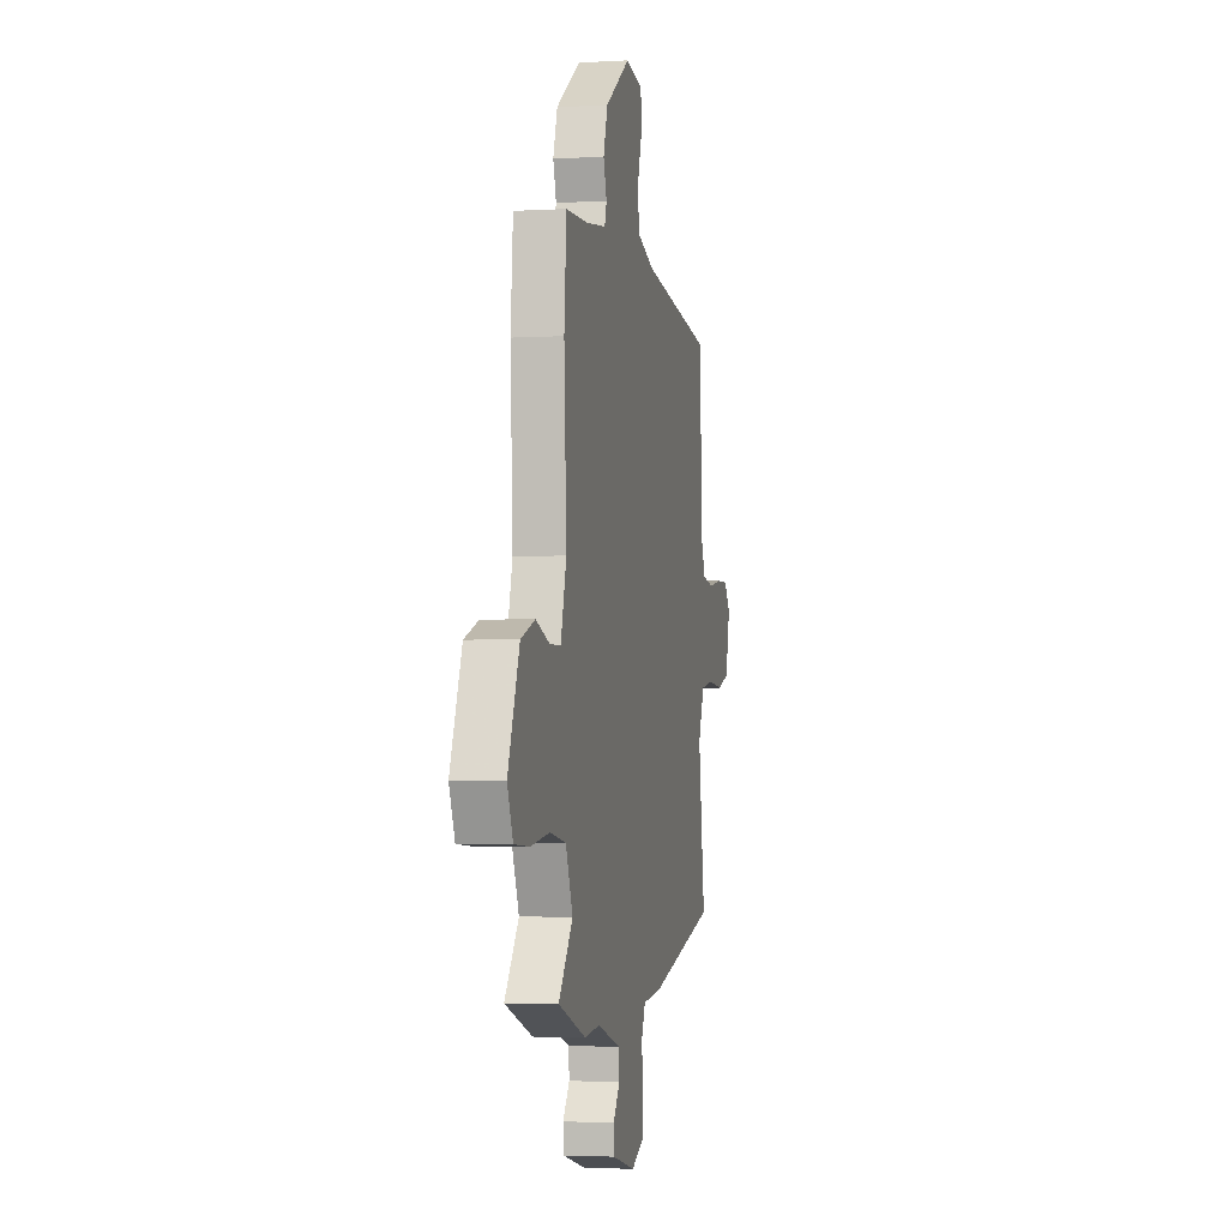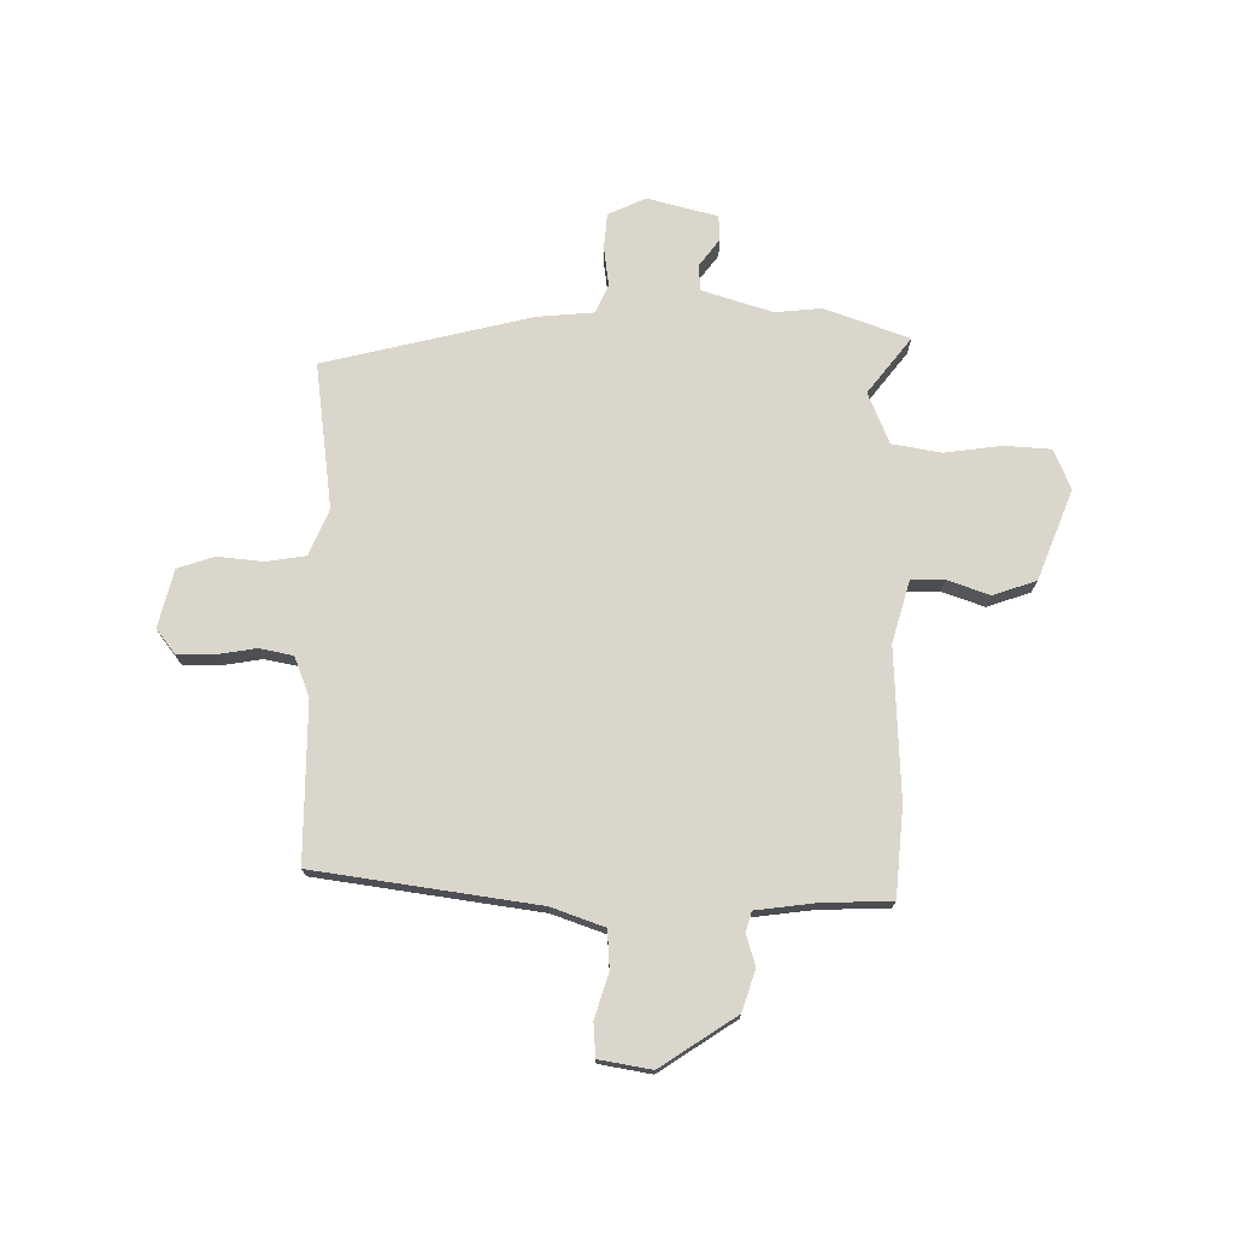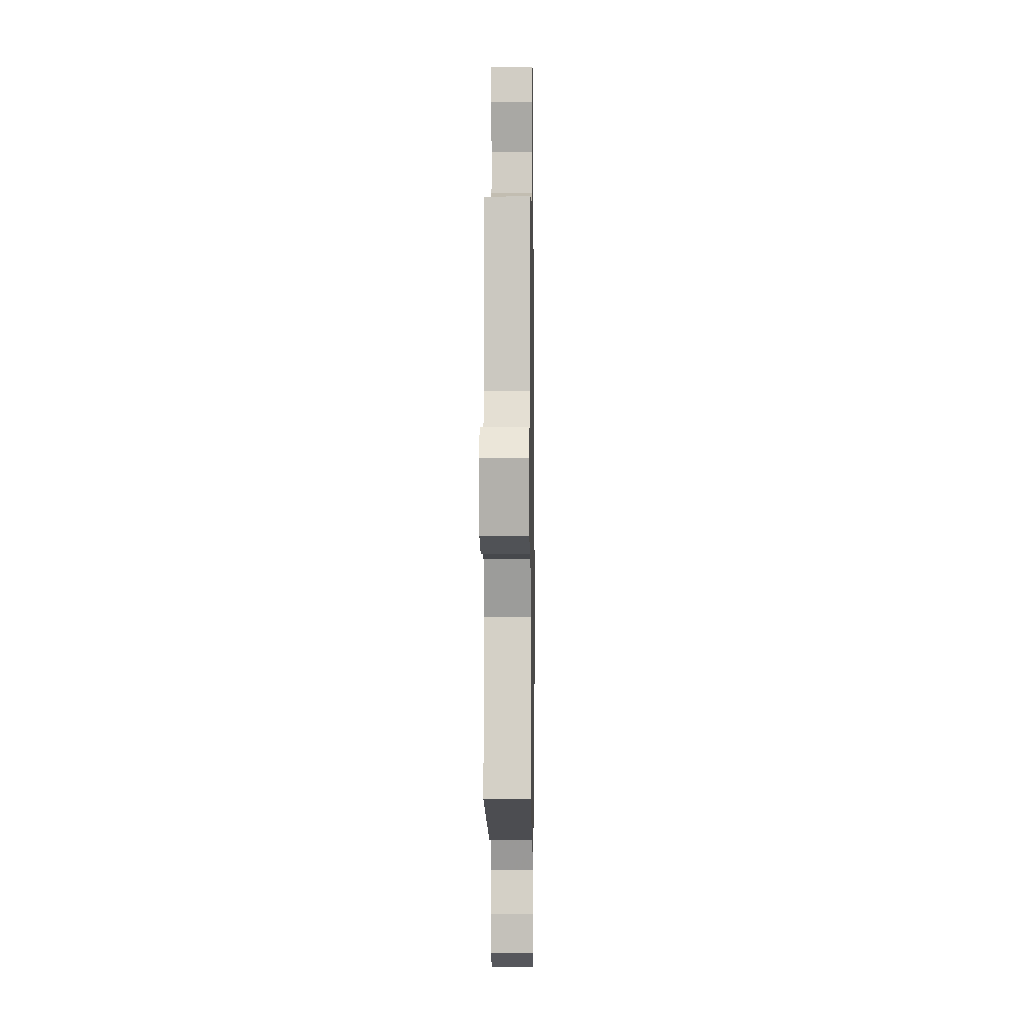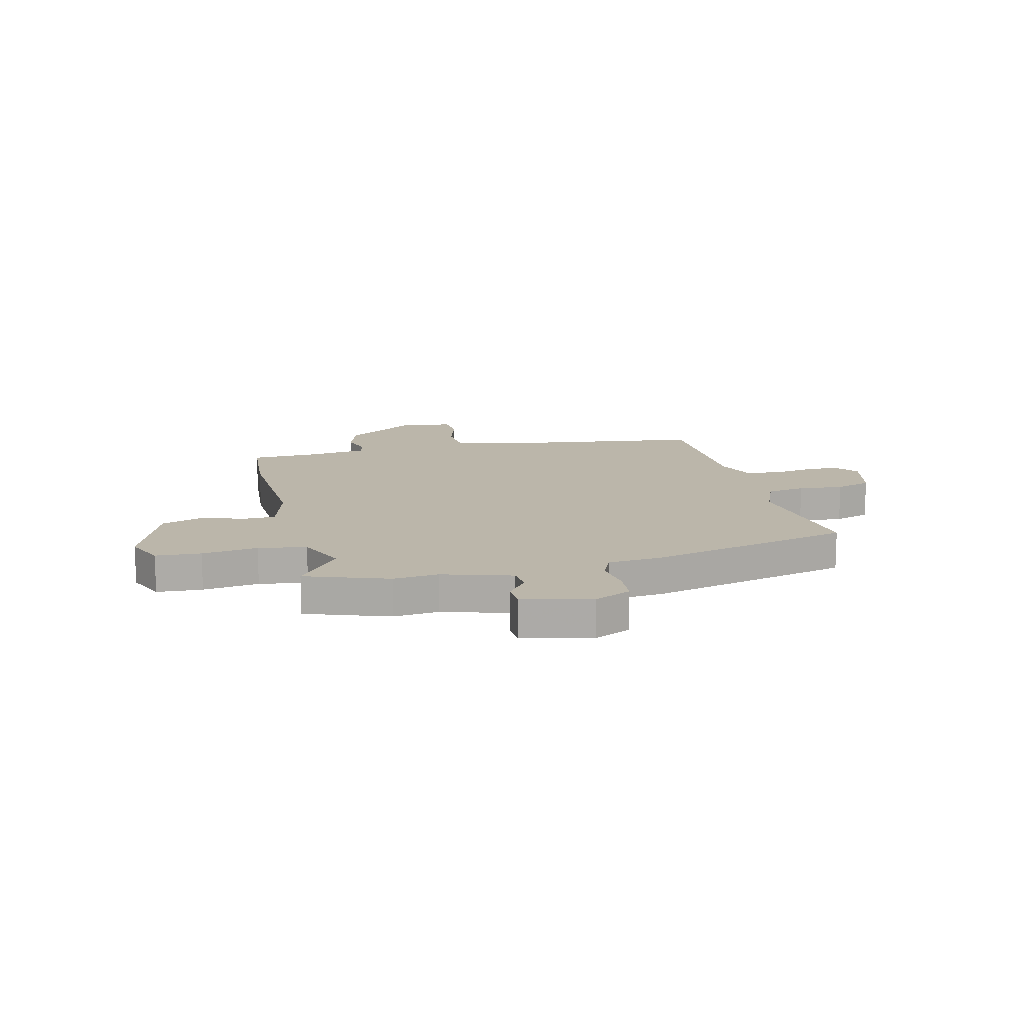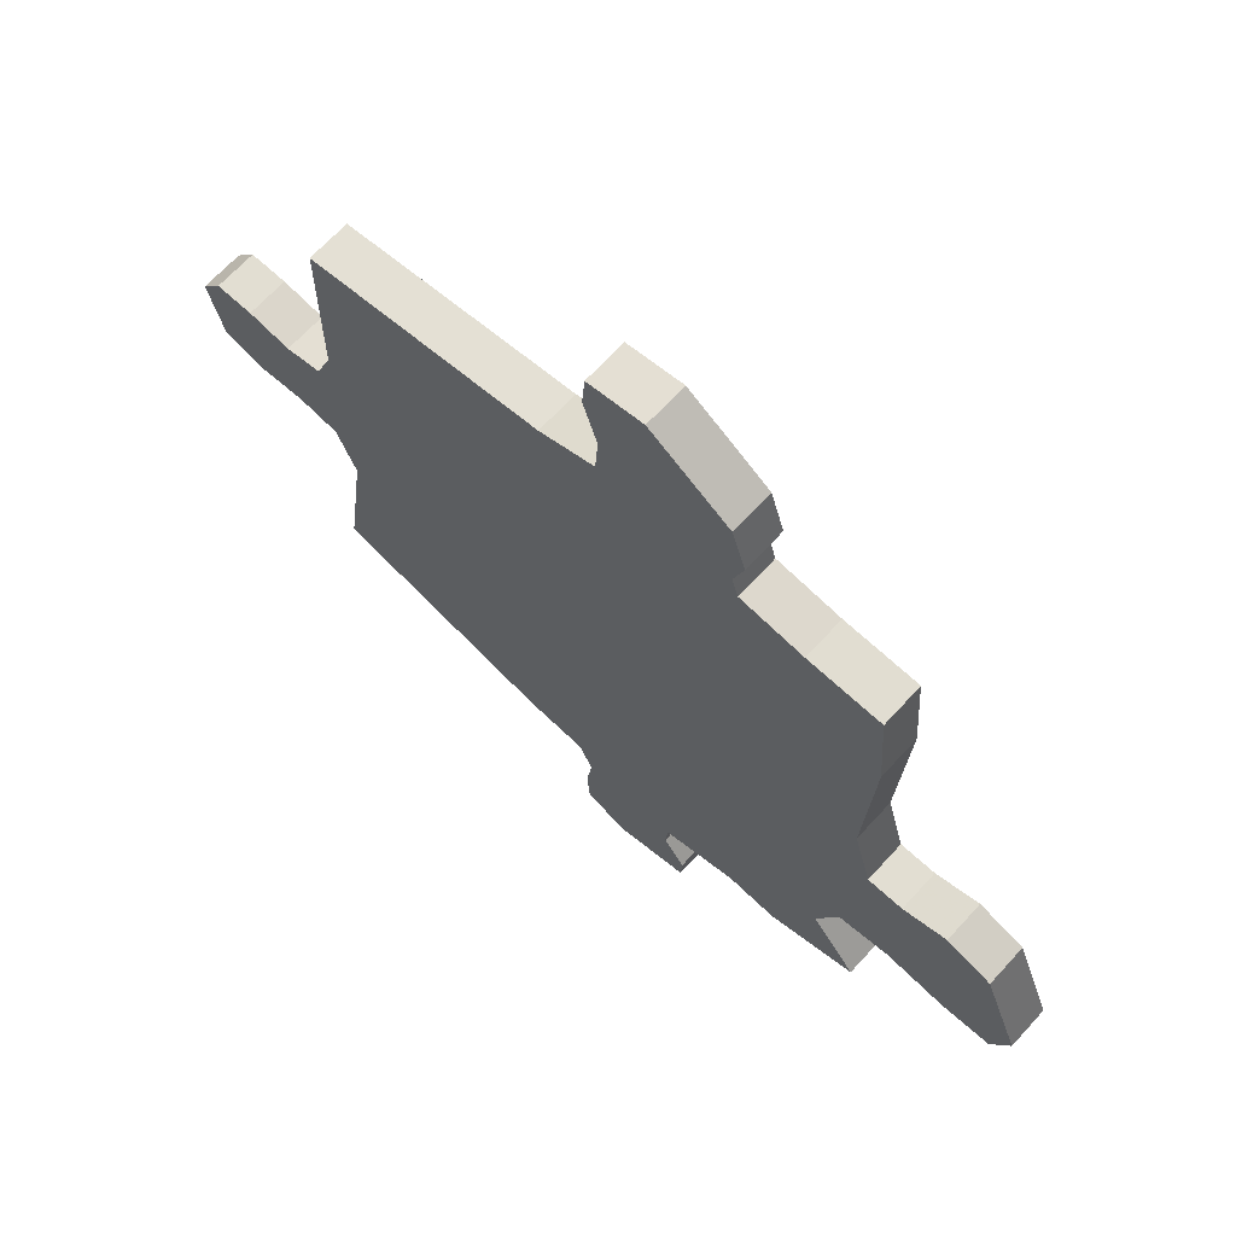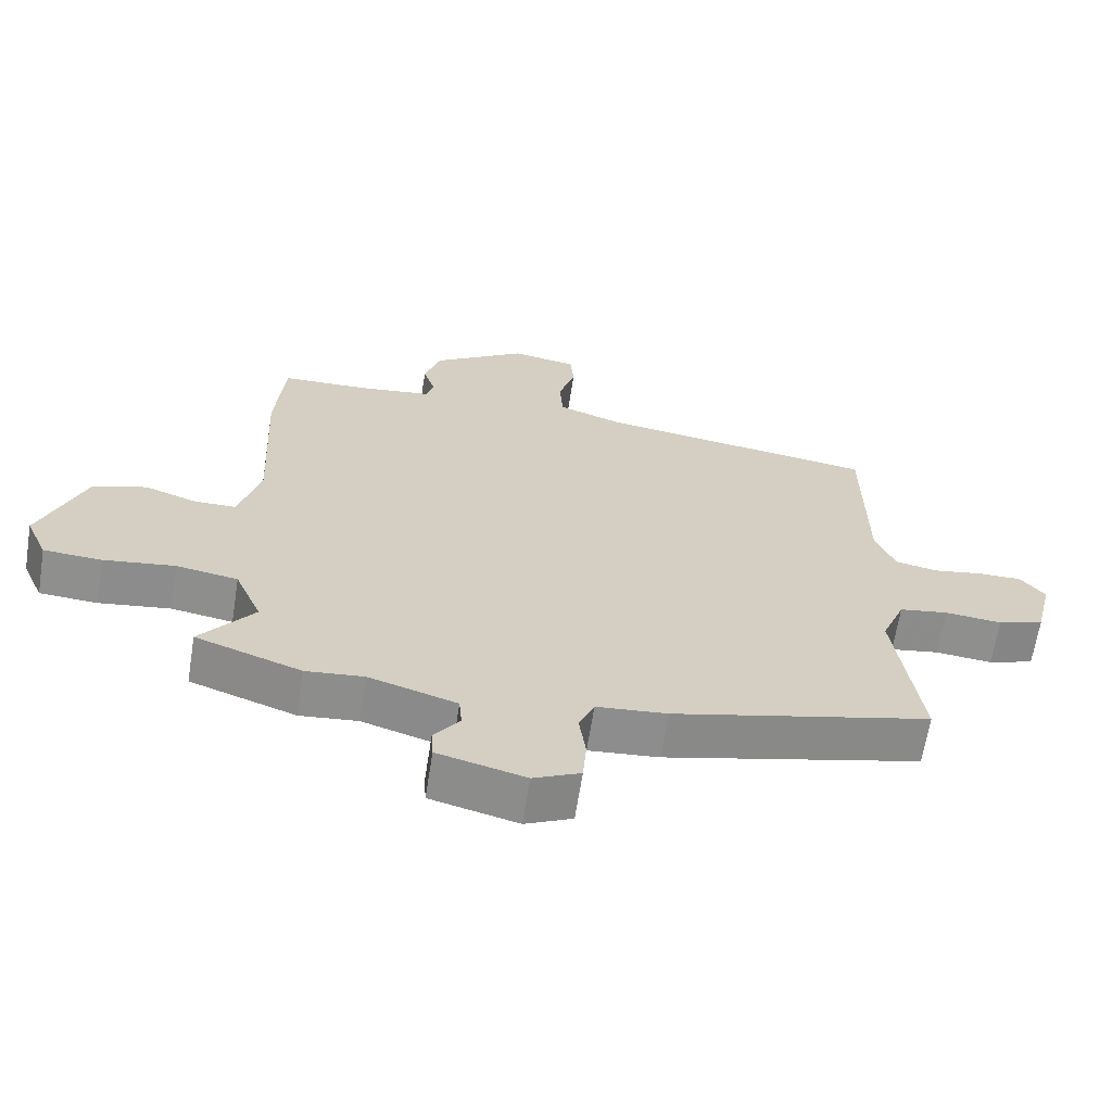
<metadata>
{"format":"obj","ext":"obj","renderer":"f3d","projection":"perspective","resolution":1024,"background":"white","views":[{"elev":-3.0,"azim":101.6,"up":"+Z"},{"elev":73.7,"azim":1.0,"up":"+Y"},{"elev":-2.2,"azim":-89.2,"up":"+Z"},{"elev":13.9,"azim":166.4,"up":"+Y"},{"elev":67.6,"azim":42.5,"up":"+Z"},{"elev":-65.1,"azim":171.0,"up":"+Z"}]}
</metadata>
<code>
v 0.498 0.07 0.519
v 0.511 0.07 0.354
v 0.497 0.07 0.076
v 0.529 0.07 -0.039
v 0.591 0.07 -0.04
v 0.669 0.07 -0.013
v 0.749 0.07 -0.041
v 0.814 0.07 -0.208
v 0.782 0.07 -0.282
v 0.696 0.07 -0.287
v 0.59 0.07 -0.272
v 0.499 0.07 -0.287
v 0.459 0.07 -0.382
v 0.539 0.07 -0.486
v 0.382 0.07 -0.541
v 0.296 0.07 -0.532
v 0.165 0.07 -0.572
v 0.161 0.07 -0.62
v 0.199 0.07 -0.671
v 0.196 0.07 -0.717
v 0.066 0.07 -0.75
v -0.004 0.07 -0.717
v -0.009 0.07 -0.651
v 0.001 0.07 -0.579
v -0.022 0.07 -0.526
v -0.127 0.07 -0.516
v -0.511 0.07 -0.42
v -0.474 0.07 -0.15
v -0.509 0.07 -0.064
v -0.582 0.07 -0.052
v -0.667 0.07 -0.06
v -0.735 0.07 -0.037
v -0.761 0.07 0.071
v -0.725 0.07 0.117
v -0.66 0.07 0.116
v -0.585 0.07 0.103
v -0.522 0.07 0.115
v -0.493 0.07 0.188
v -0.491 0.07 0.482
v -0.078 0.07 0.538
v 0.02 0.07 0.572
v 0.025 0.07 0.644
v 0 0.07 0.725
v 0.005 0.07 0.787
v 0.102 0.07 0.803
v 0.242 0.07 0.709
v 0.266 0.07 0.633
v 0.248 0.07 0.576
v 0.259 0.07 0.539
v 0.37 0.07 0.524
v 0.498 0 0.519
v 0.511 0 0.354
v 0.497 0 0.076
v 0.529 0 -0.039
v 0.591 0 -0.04
v 0.669 0 -0.013
v 0.749 0 -0.041
v 0.814 0 -0.208
v 0.782 0 -0.282
v 0.696 0 -0.287
v 0.59 0 -0.272
v 0.499 0 -0.287
v 0.459 0 -0.382
v 0.539 0 -0.486
v 0.382 0 -0.541
v 0.296 0 -0.532
v 0.165 0 -0.572
v 0.161 0 -0.62
v 0.199 0 -0.671
v 0.196 0 -0.717
v 0.066 0 -0.75
v -0.004 0 -0.717
v -0.009 0 -0.651
v 0.001 0 -0.579
v -0.022 0 -0.526
v -0.127 0 -0.516
v -0.511 0 -0.42
v -0.474 0 -0.15
v -0.509 0 -0.064
v -0.582 0 -0.052
v -0.667 0 -0.06
v -0.735 0 -0.037
v -0.761 0 0.071
v -0.725 0 0.117
v -0.66 0 0.116
v -0.585 0 0.103
v -0.522 0 0.115
v -0.493 0 0.188
v -0.491 0 0.482
v -0.078 0 0.538
v 0.02 0 0.572
v 0.025 0 0.644
v 0 0 0.725
v 0.005 0 0.787
v 0.102 0 0.803
v 0.242 0 0.709
v 0.266 0 0.633
v 0.248 0 0.576
v 0.259 0 0.539
v 0.37 0 0.524
f 46 47 48
f 45 46 48
f 44 45 48
f 43 44 48
f 42 43 48
f 41 42 48 49
f 40 41 49
f 40 49 50
f 39 40 50
f 38 39 50
f 34 35 36
f 33 34 36
f 32 33 36
f 31 32 36
f 30 31 36
f 29 30 36 37
f 1 2 3
f 50 1 3
f 38 50 3
f 37 38 3
f 29 37 3
f 28 29 3
f 22 23 24
f 21 22 24
f 20 21 24
f 19 20 24
f 18 19 24
f 17 18 24 25
f 16 17 25
f 13 14 15 16
f 28 3 4
f 27 28 4
f 26 27 4
f 25 26 4
f 16 25 4
f 13 16 4
f 12 13 4
f 9 10 11
f 8 9 11
f 7 8 11
f 6 7 11
f 5 6 11
f 4 5 11 12
f 98 97 96
f 98 96 95
f 98 95 94
f 98 94 93
f 98 93 92
f 99 98 92 91
f 99 91 90
f 100 99 90
f 100 90 89
f 100 89 88
f 86 85 84
f 86 84 83
f 86 83 82
f 86 82 81
f 86 81 80
f 87 86 80 79
f 53 52 51
f 53 51 100
f 53 100 88
f 53 88 87
f 53 87 79
f 53 79 78
f 74 73 72
f 74 72 71
f 74 71 70
f 74 70 69
f 74 69 68
f 75 74 68 67
f 75 67 66
f 66 65 64 63
f 54 53 78
f 54 78 77
f 54 77 76
f 54 76 75
f 54 75 66
f 54 66 63
f 54 63 62
f 61 60 59
f 61 59 58
f 61 58 57
f 61 57 56
f 61 56 55
f 62 61 55 54
f 1 51 52 2
f 2 52 53 3
f 3 53 54 4
f 4 54 55 5
f 5 55 56 6
f 6 56 57 7
f 7 57 58 8
f 8 58 59 9
f 9 59 60 10
f 10 60 61 11
f 11 61 62 12
f 12 62 63 13
f 13 63 64 14
f 14 64 65 15
f 15 65 66 16
f 16 66 67 17
f 17 67 68 18
f 18 68 69 19
f 19 69 70 20
f 20 70 71 21
f 21 71 72 22
f 22 72 73 23
f 23 73 74 24
f 24 74 75 25
f 25 75 76 26
f 26 76 77 27
f 27 77 78 28
f 28 78 79 29
f 29 79 80 30
f 30 80 81 31
f 31 81 82 32
f 32 82 83 33
f 33 83 84 34
f 34 84 85 35
f 35 85 86 36
f 36 86 87 37
f 37 87 88 38
f 38 88 89 39
f 39 89 90 40
f 40 90 91 41
f 41 91 92 42
f 42 92 93 43
f 43 93 94 44
f 44 94 95 45
f 45 95 96 46
f 46 96 97 47
f 47 97 98 48
f 48 98 99 49
f 49 99 100 50
f 50 100 51 1

</code>
